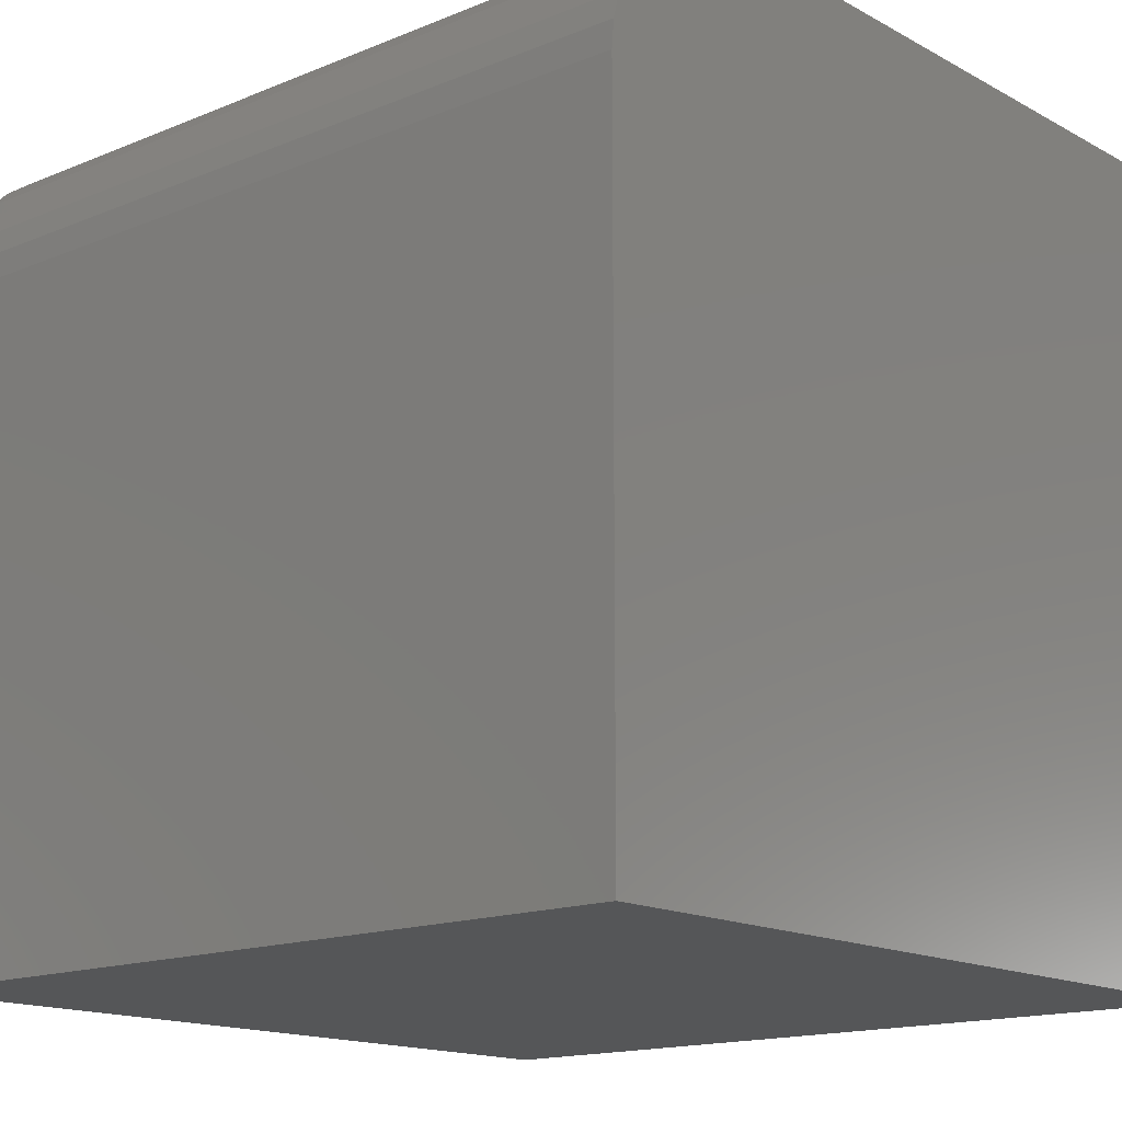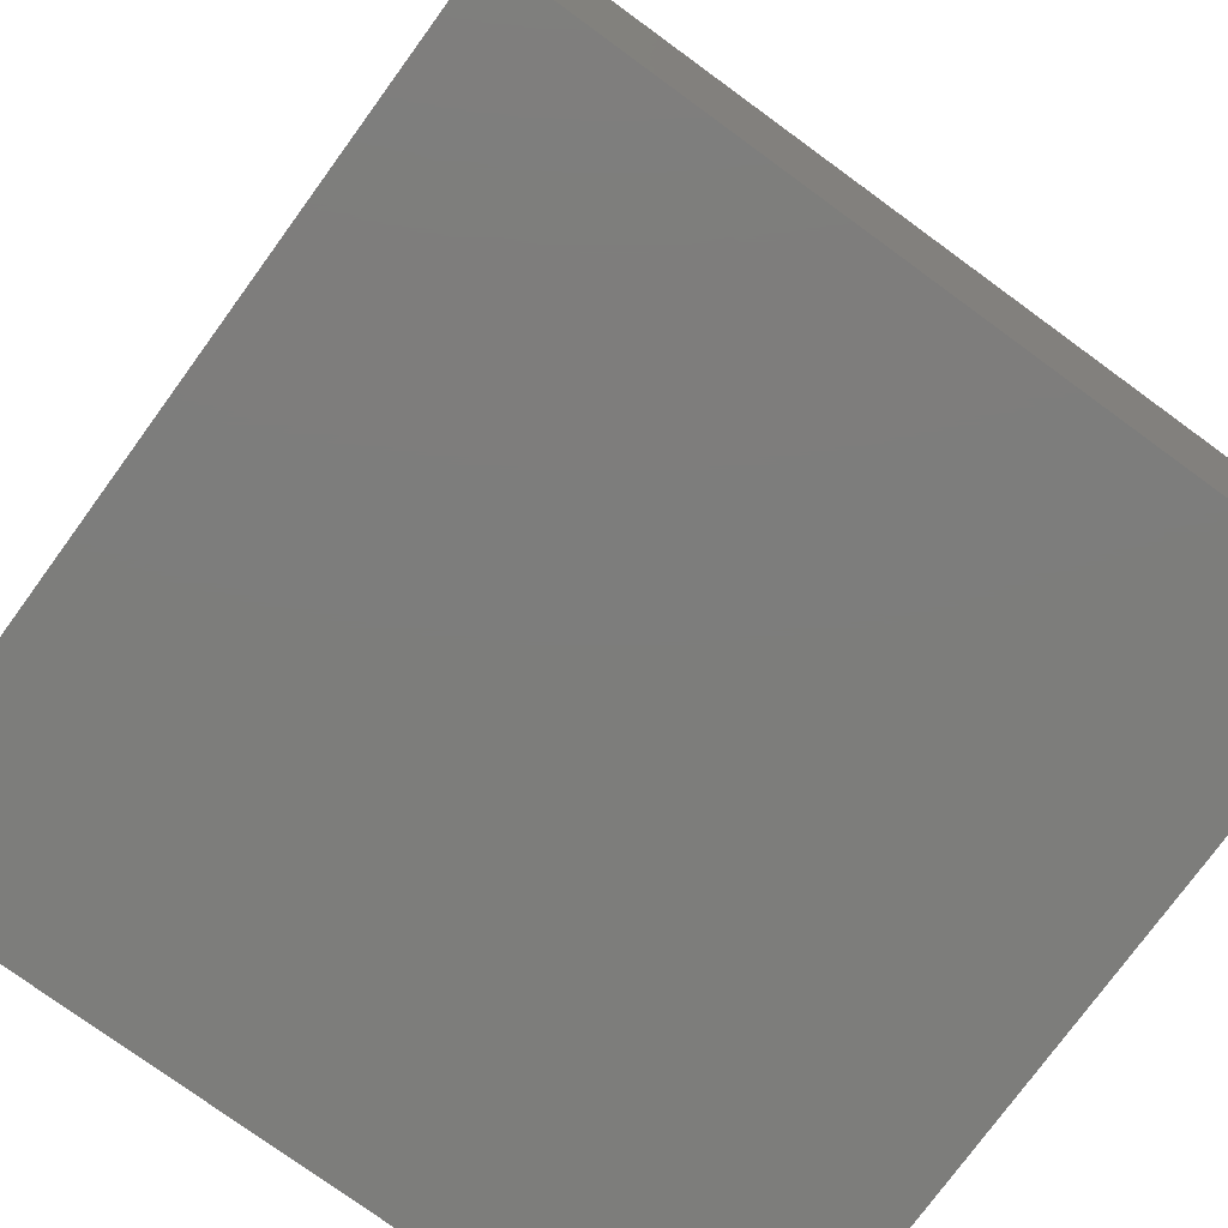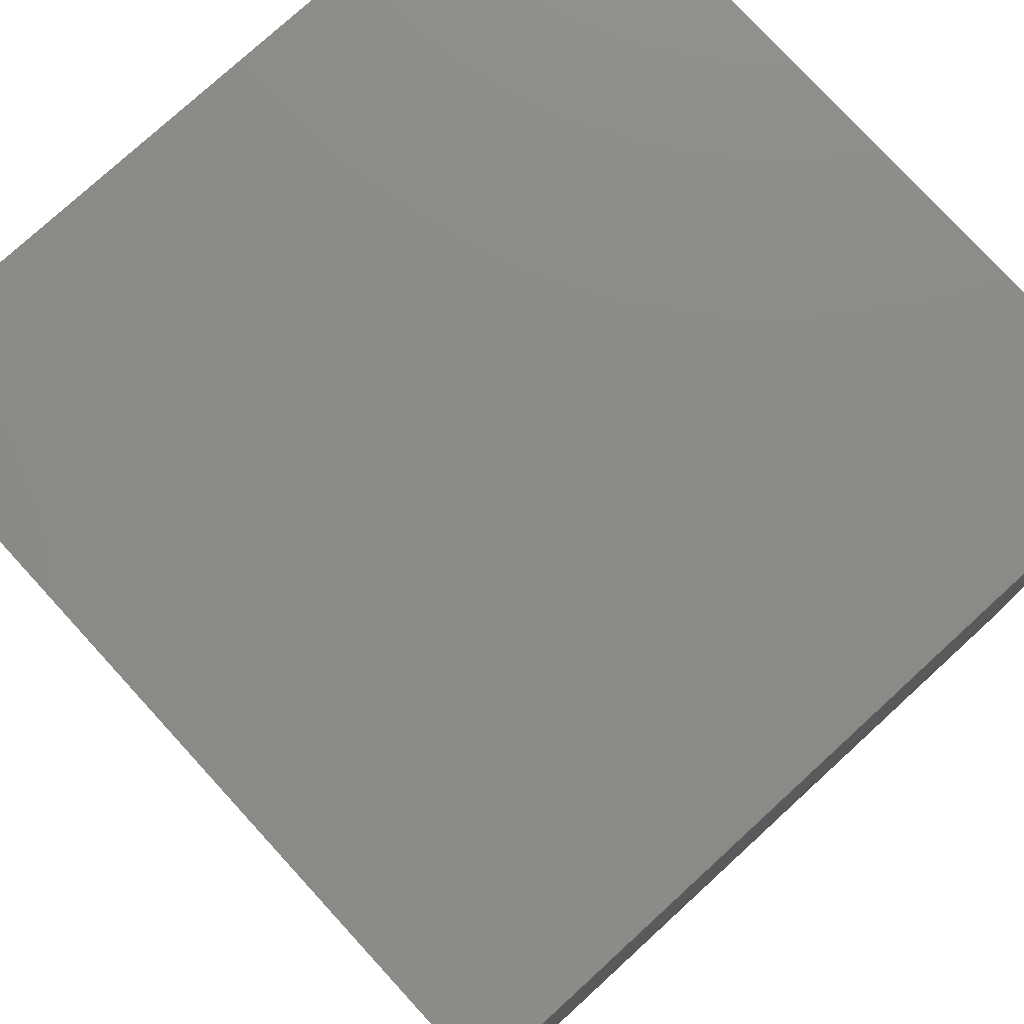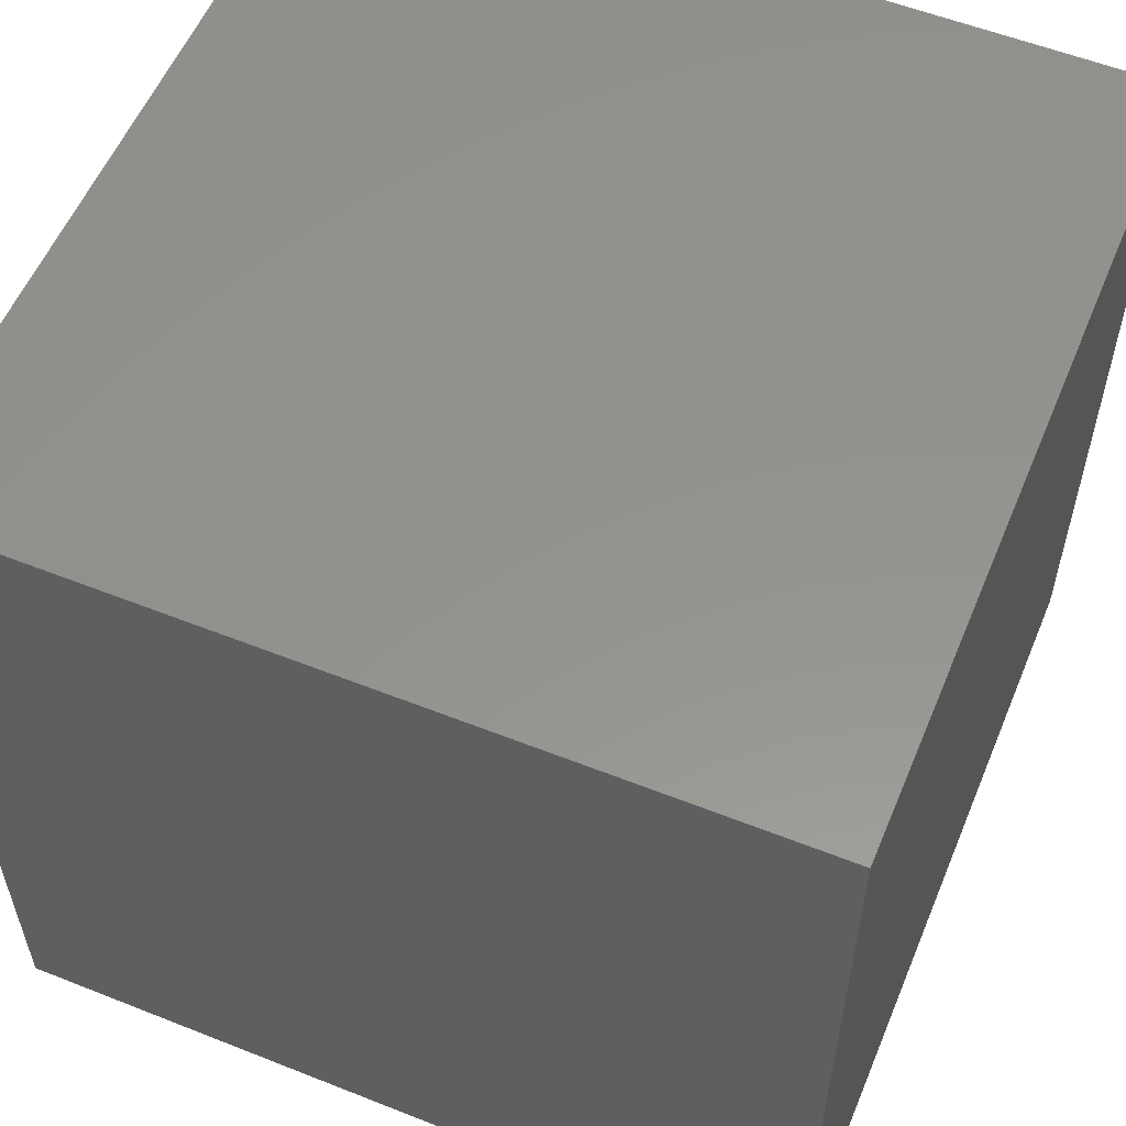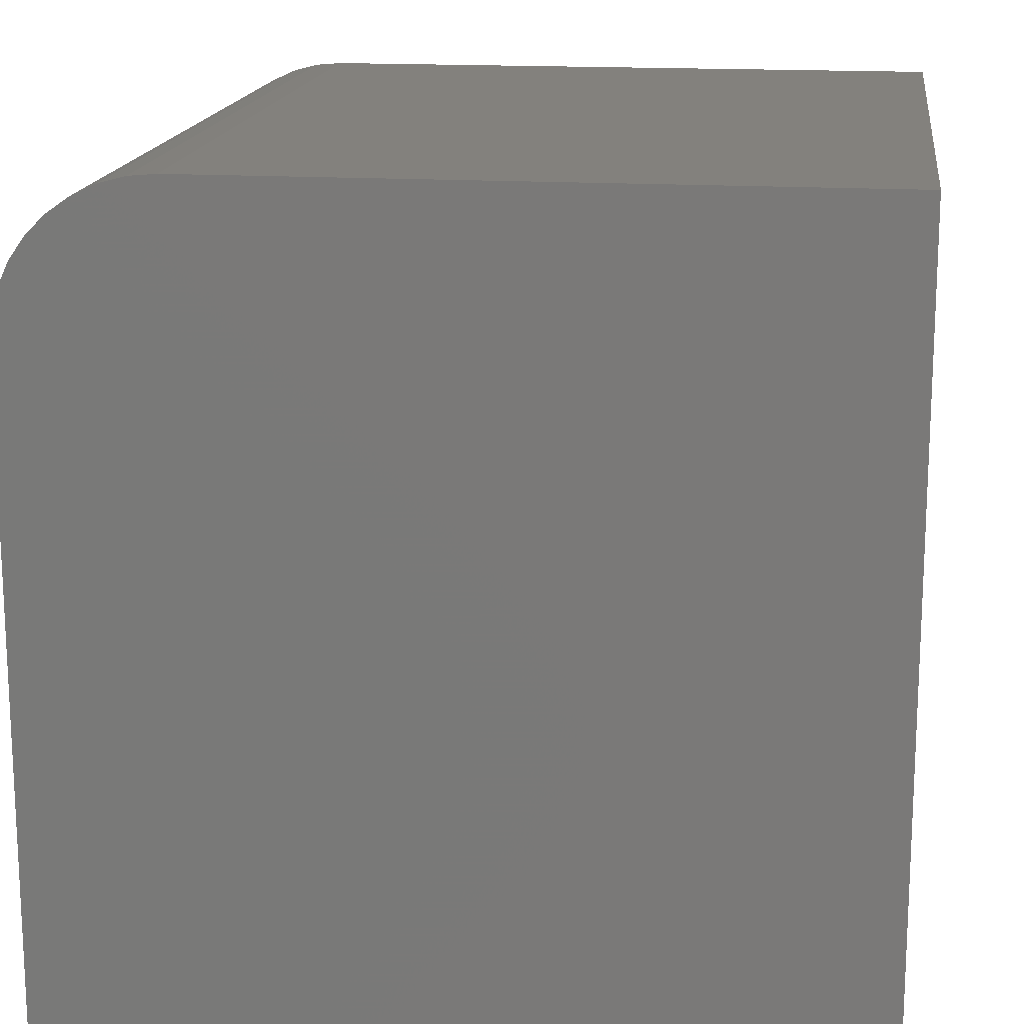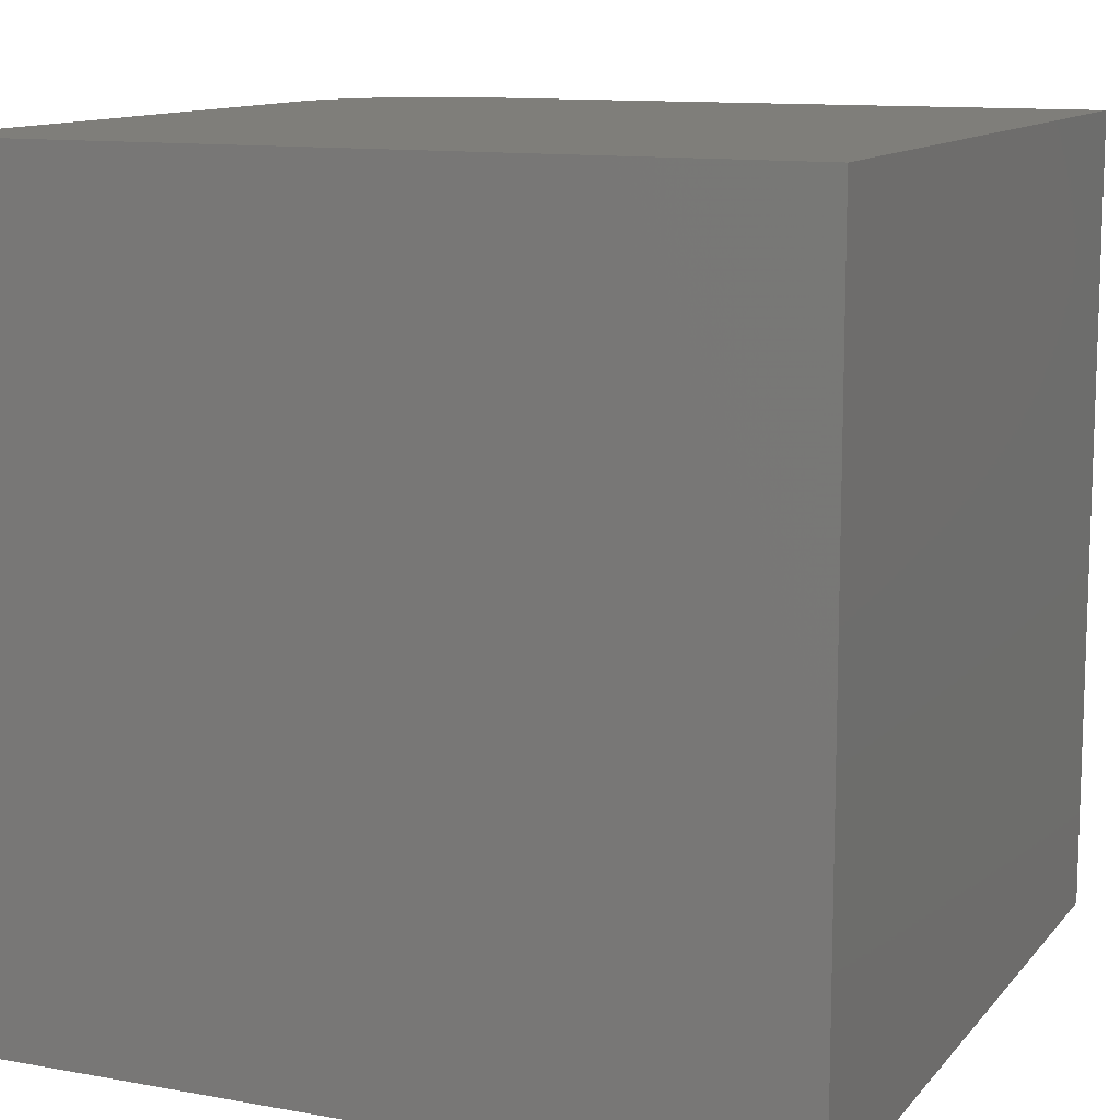
<metadata>
{"format":"stl","ext":"stl","renderer":"f3d","projection":"perspective","resolution":1024,"background":"white","views":[{"elev":-15.3,"azim":-48.9,"up":"+Z"},{"elev":-76.6,"azim":-126.1,"up":"+Z"},{"elev":77.3,"azim":47.5,"up":"+Y"},{"elev":56.5,"azim":112.5,"up":"+Y"},{"elev":16.2,"azim":7.4,"up":"+Z"},{"elev":11.7,"azim":113.6,"up":"+Y"}]}
</metadata>
<code>
# stl→obj: 26 verts, 48 faces
v 0 10 8.084
v 0 10 0
v 0 0 8.084
v 0 0 0
v 1.916 0 10
v 10 0 10
v 1.916 10 10
v 10 10 10
v 10 10 0
v 10 0 0
v 0.02911 10 8.417
v 0.6844 10 9.552
v 0.958 10 9.743
v 1.261 10 9.884
v 0.4483 10 9.316
v 1.583 10 9.971
v 0.1155 10 8.739
v 0.2567 10 9.042
v 1.583 0 9.971
v 1.261 0 9.884
v 0.958 0 9.743
v 0.6844 0 9.552
v 0.4483 0 9.316
v 0.02911 0 8.417
v 0.2567 0 9.042
v 0.1155 0 8.739
f 1 2 3
f 3 2 4
f 5 6 7
f 7 6 8
f 9 8 10
f 10 8 6
f 2 9 4
f 4 9 10
f 7 8 9
f 9 2 7
f 7 2 1
f 7 1 11
f 12 13 14
f 12 14 15
f 15 14 16
f 15 16 7
f 11 17 7
f 7 17 18
f 7 18 15
f 10 6 4
f 4 6 5
f 4 5 3
f 5 19 3
f 3 19 20
f 3 20 21
f 21 22 3
f 3 22 23
f 3 23 24
f 24 23 25
f 24 25 26
f 1 3 24
f 1 24 11
f 11 24 26
f 11 26 17
f 17 26 25
f 17 25 18
f 18 25 23
f 18 23 15
f 15 23 22
f 15 22 12
f 12 22 21
f 12 21 13
f 13 21 20
f 13 20 14
f 14 20 19
f 14 19 16
f 16 19 5
f 16 5 7

</code>
